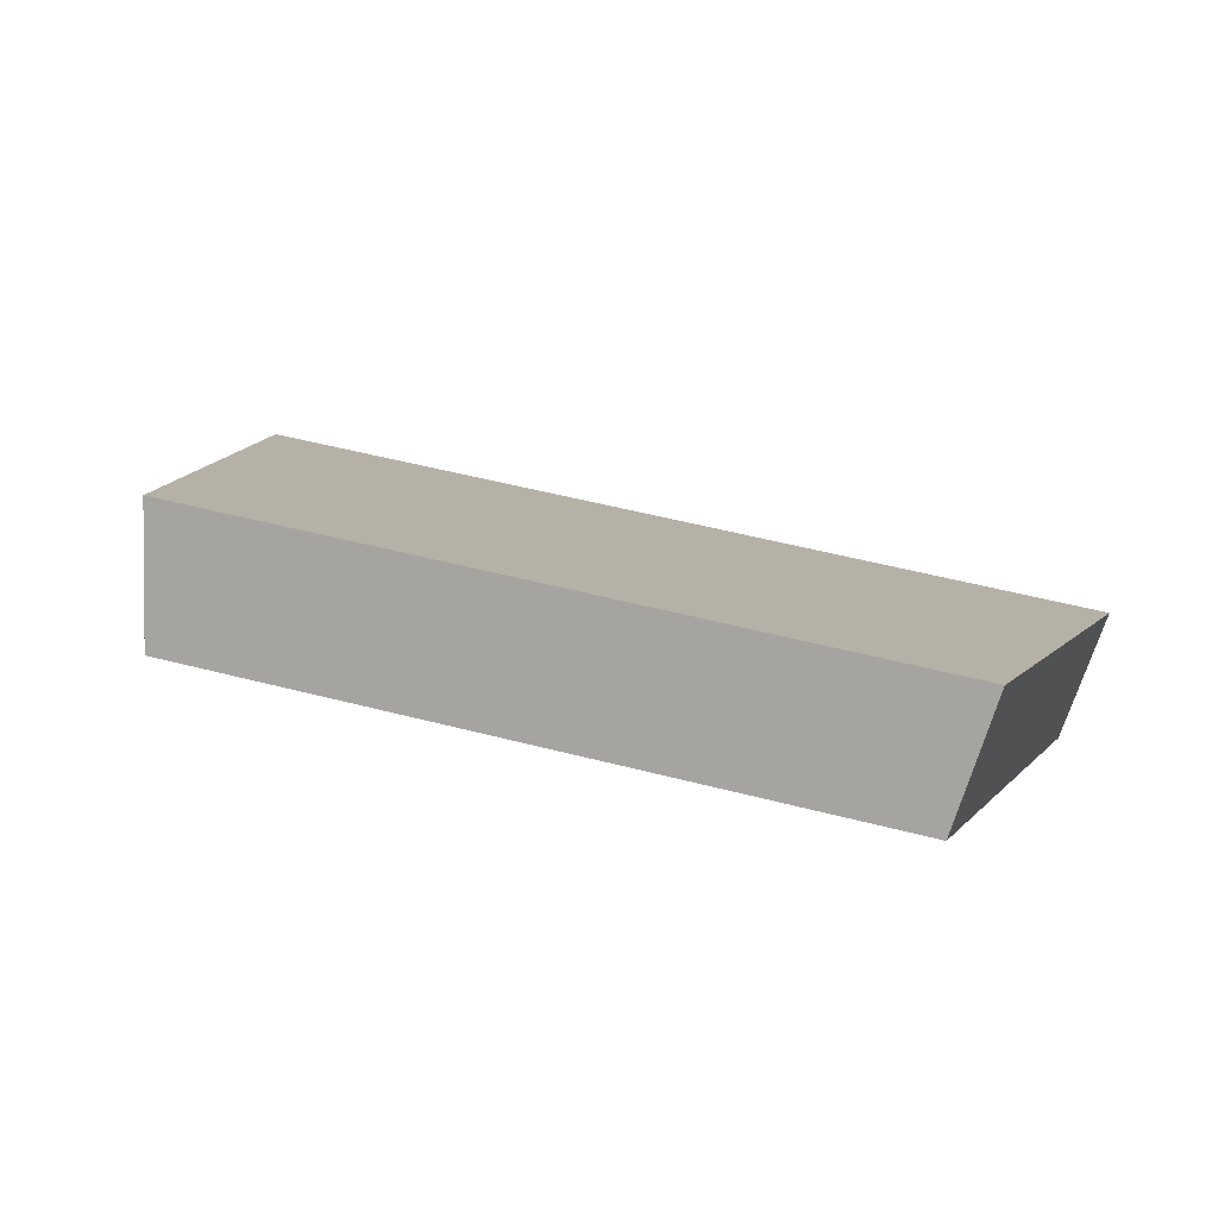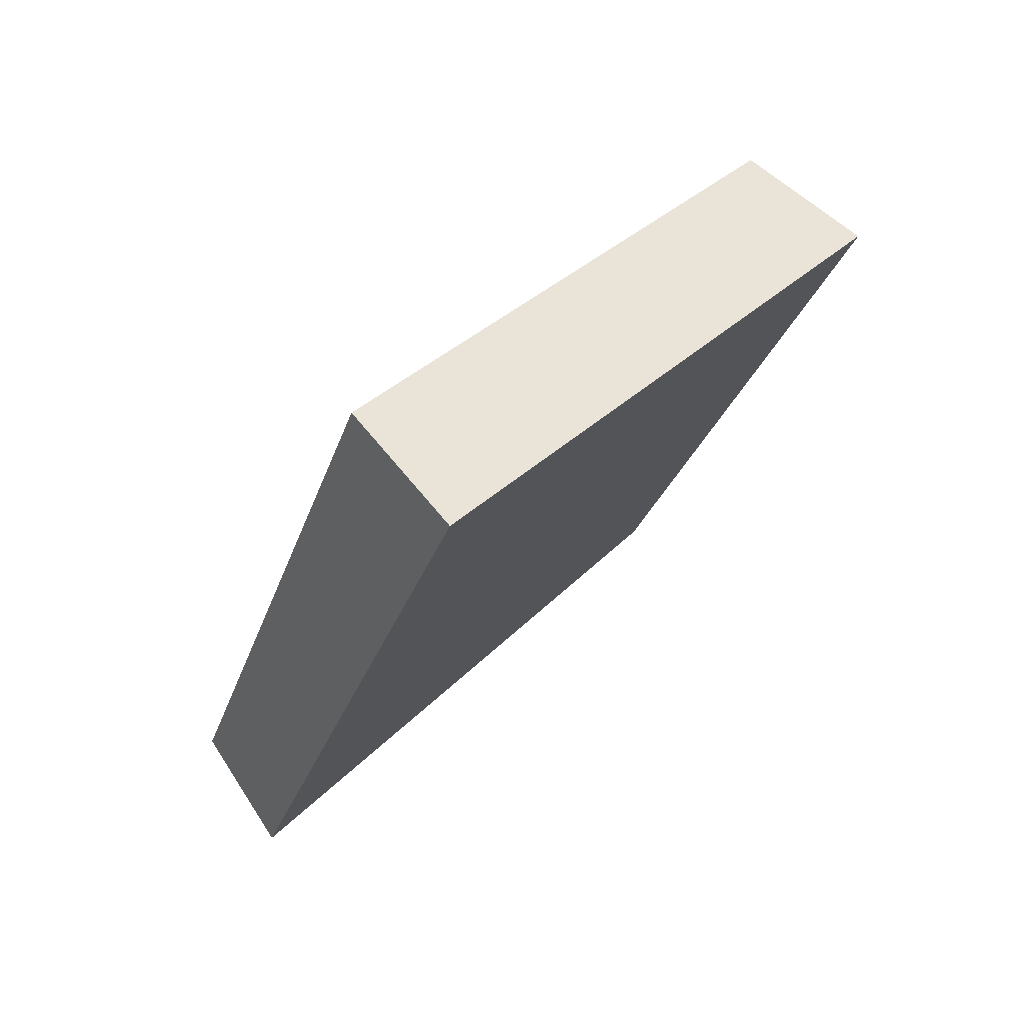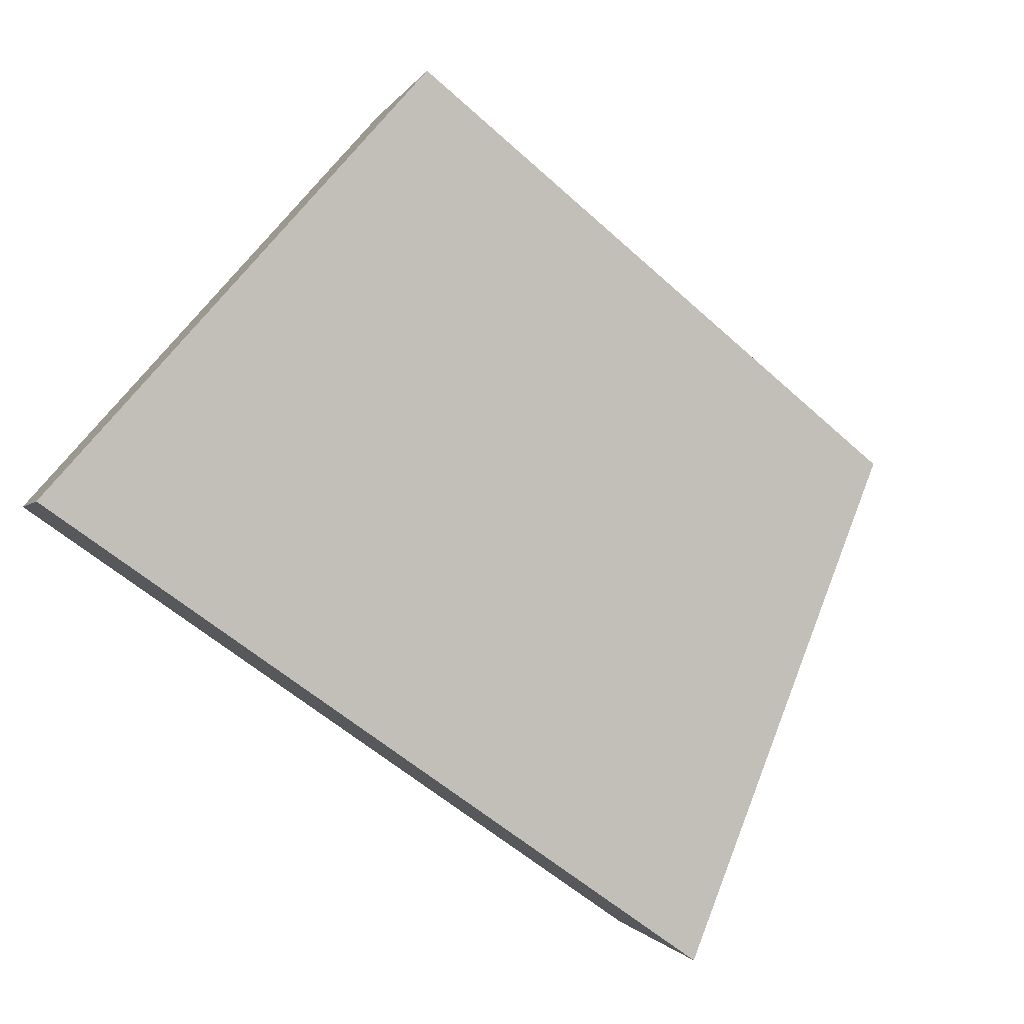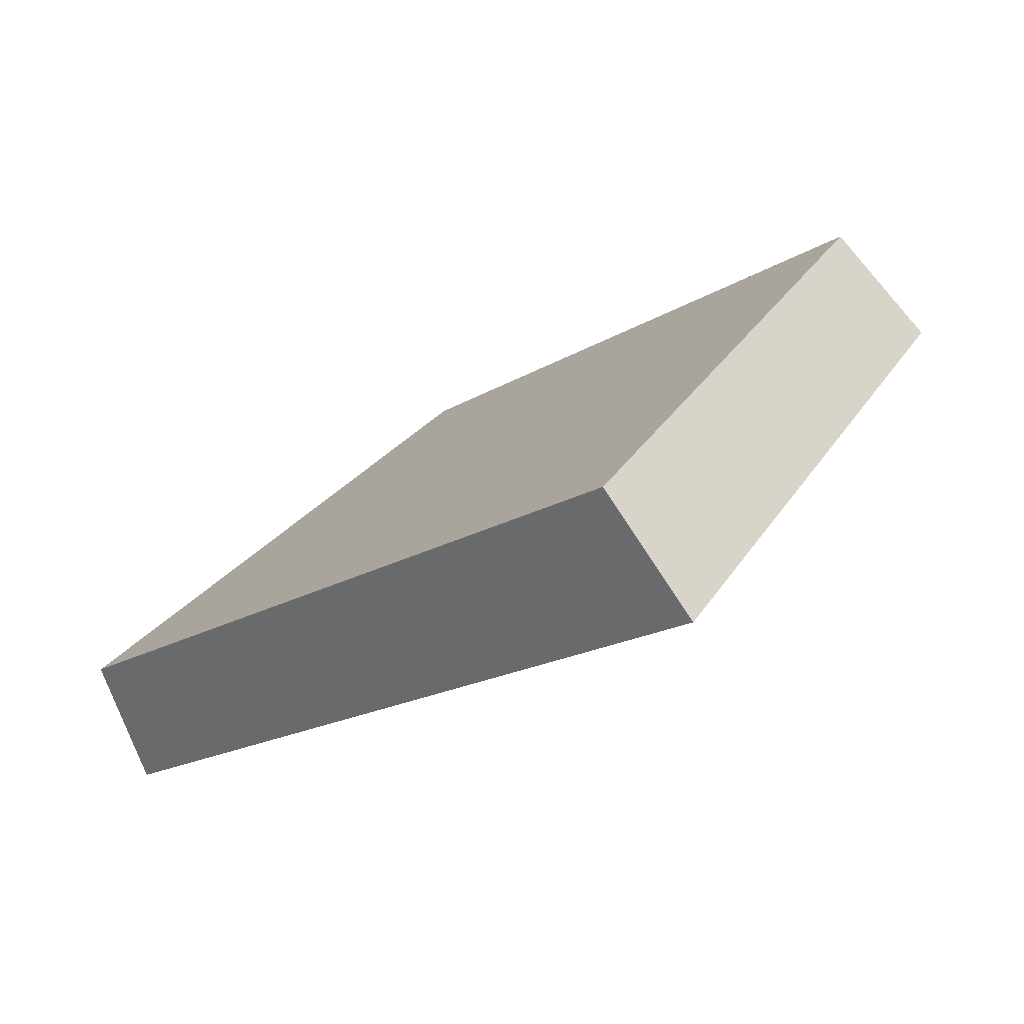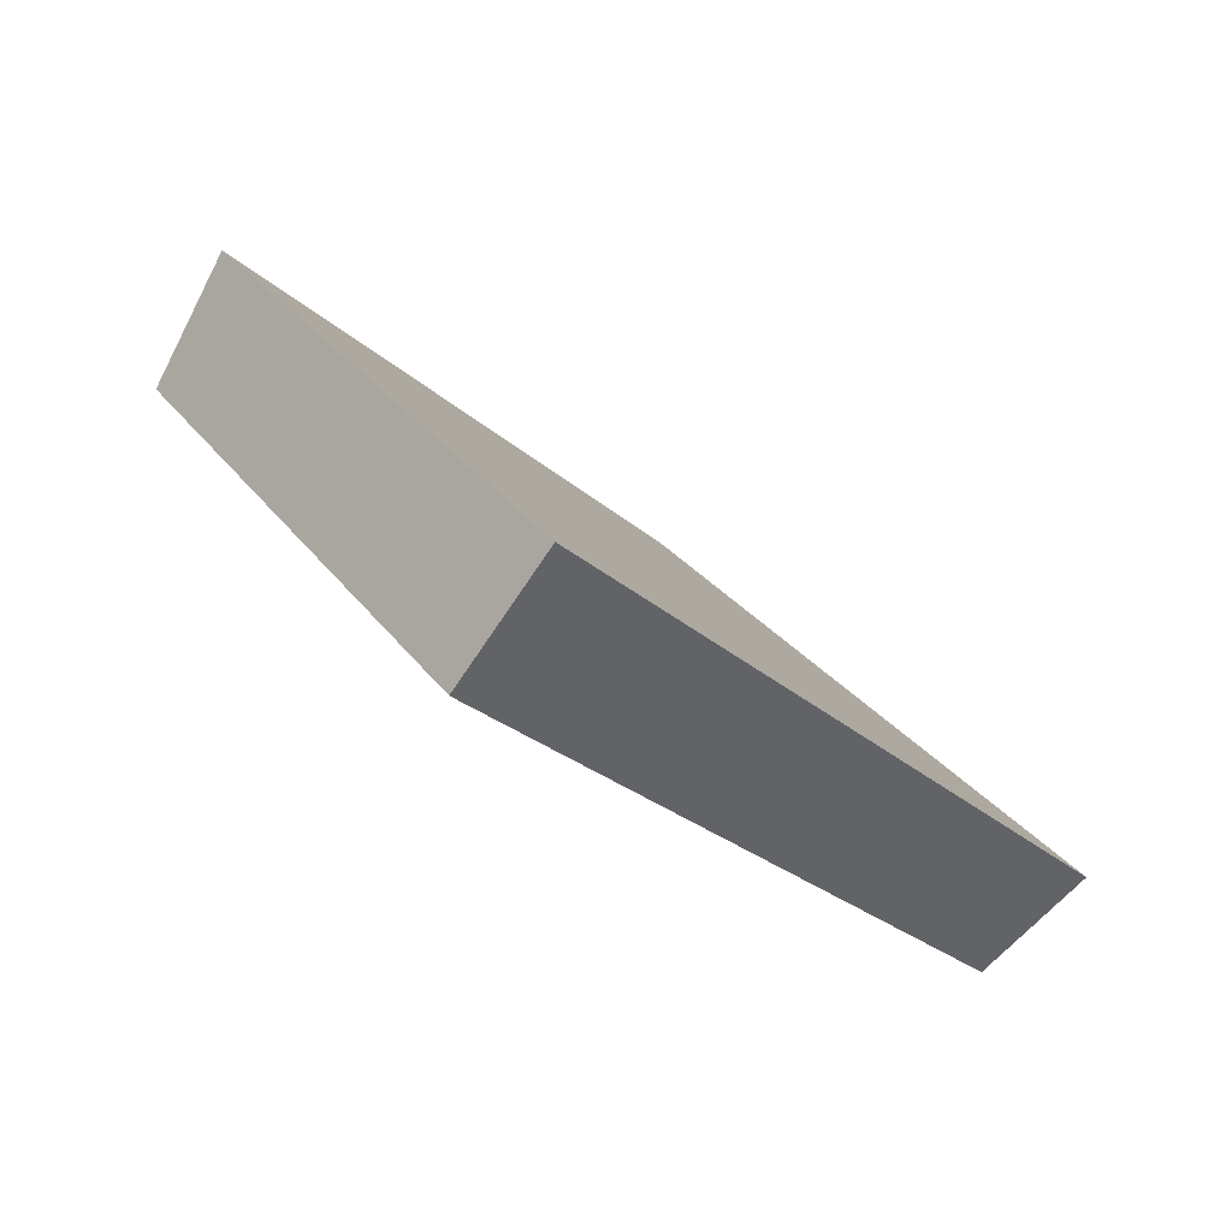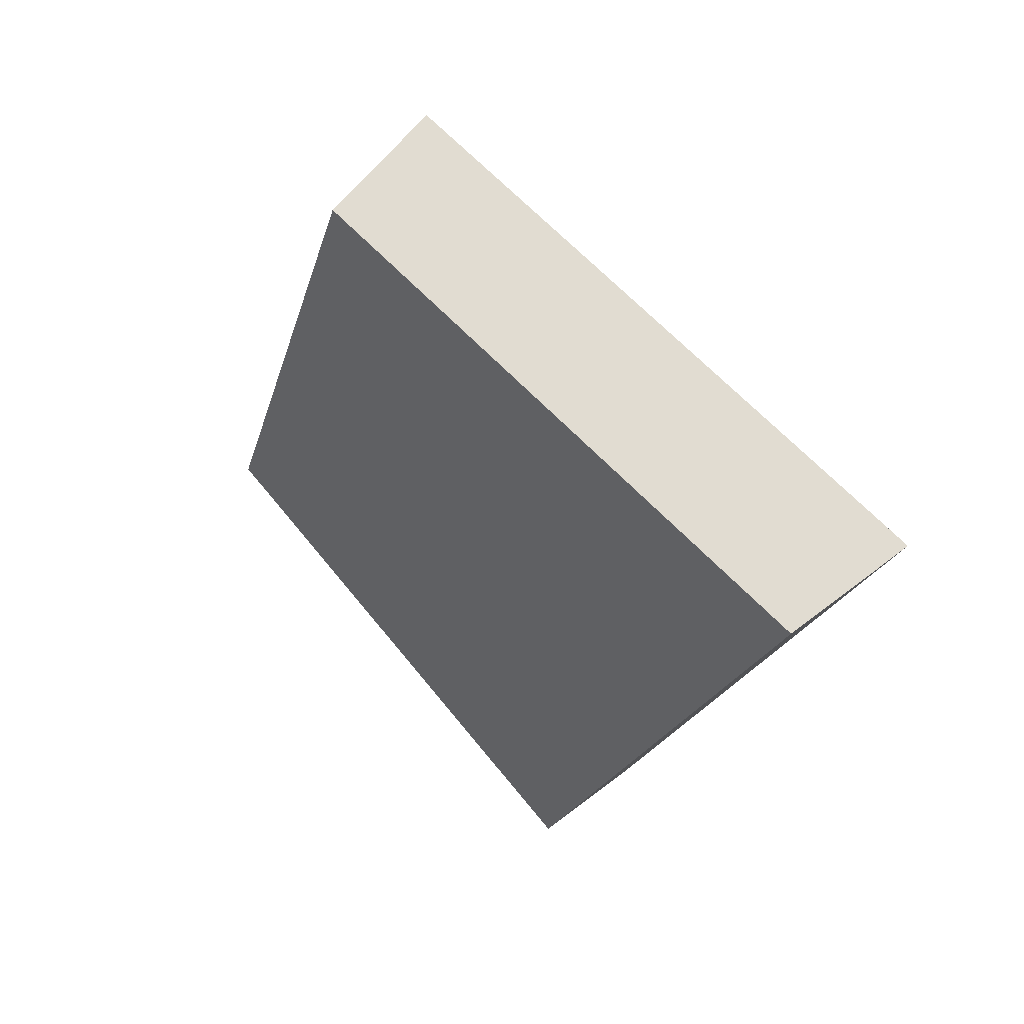
<metadata>
{"format":"obj","ext":"obj","renderer":"f3d","projection":"perspective","resolution":1024,"background":"white","views":[{"elev":53.8,"azim":17.2,"up":"+Y"},{"elev":-28.1,"azim":74.6,"up":"+Z"},{"elev":-57.7,"azim":136.3,"up":"+Z"},{"elev":-20.4,"azim":50.0,"up":"+Z"},{"elev":-24.1,"azim":125.6,"up":"+Y"},{"elev":-20.6,"azim":78.3,"up":"+Y"}]}
</metadata>
<code>
v 2.116 0.1396 2.672
v 2.128 0.1396 2.671
v 2.127 0.1454 2.677
v 2.117 0.1454 2.677
v 2.127 0.1468 2.676
v 2.127 0.1454 2.677
v 2.128 0.1396 2.671
v 2.128 0.1408 2.67
v 2.117 0.1468 2.676
v 2.117 0.1454 2.677
v 2.127 0.1454 2.677
v 2.127 0.1468 2.676
v 2.128 0.1408 2.67
v 2.128 0.1396 2.671
v 2.116 0.1396 2.672
v 2.116 0.1408 2.67
v 2.116 0.1408 2.67
v 2.116 0.1396 2.672
v 2.117 0.1454 2.677
v 2.117 0.1468 2.676
v 2.117 0.1468 2.676
v 2.127 0.1468 2.676
v 2.128 0.1408 2.67
v 2.116 0.1408 2.67
f 1 2 3
f 1 3 4
f 5 6 7
f 5 7 8
f 9 10 11
f 9 11 12
f 13 14 15
f 13 15 16
f 17 18 19
f 17 19 20
f 21 22 23
f 21 23 24

</code>
